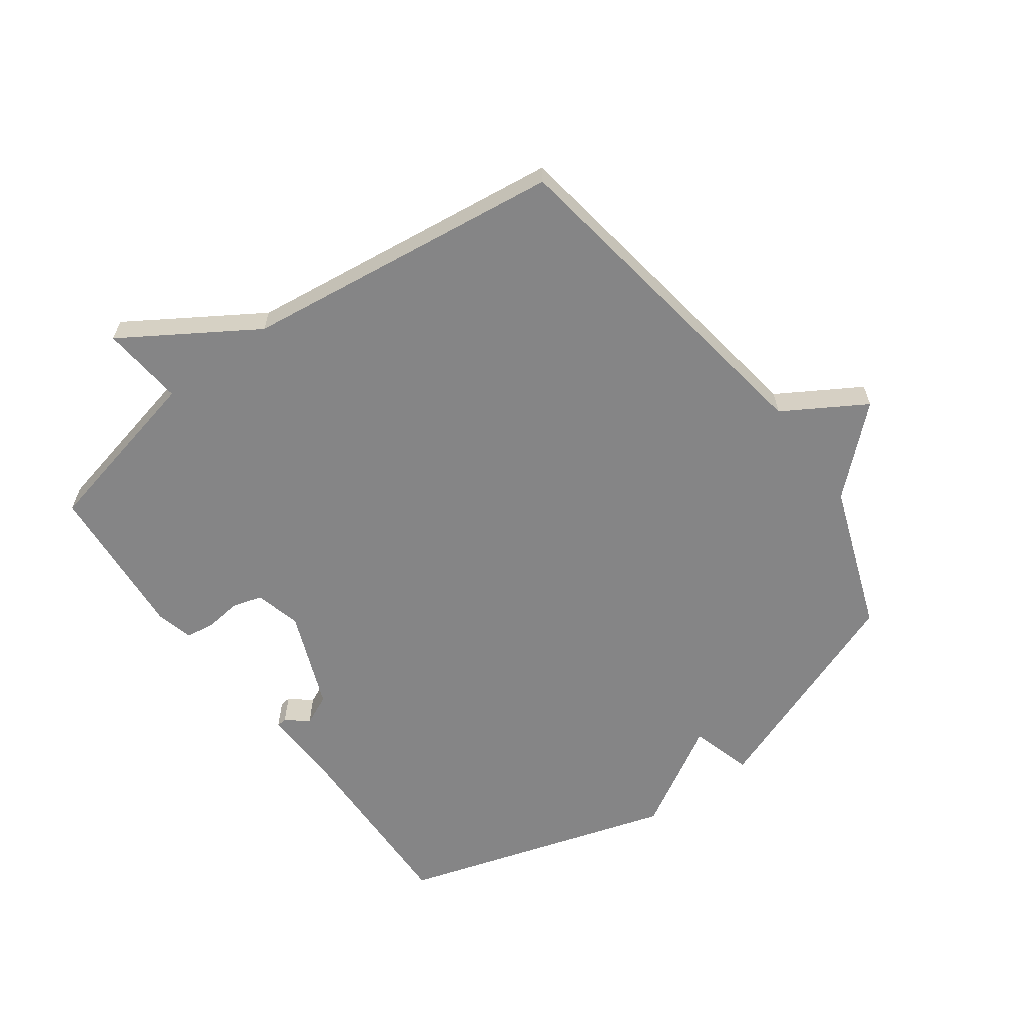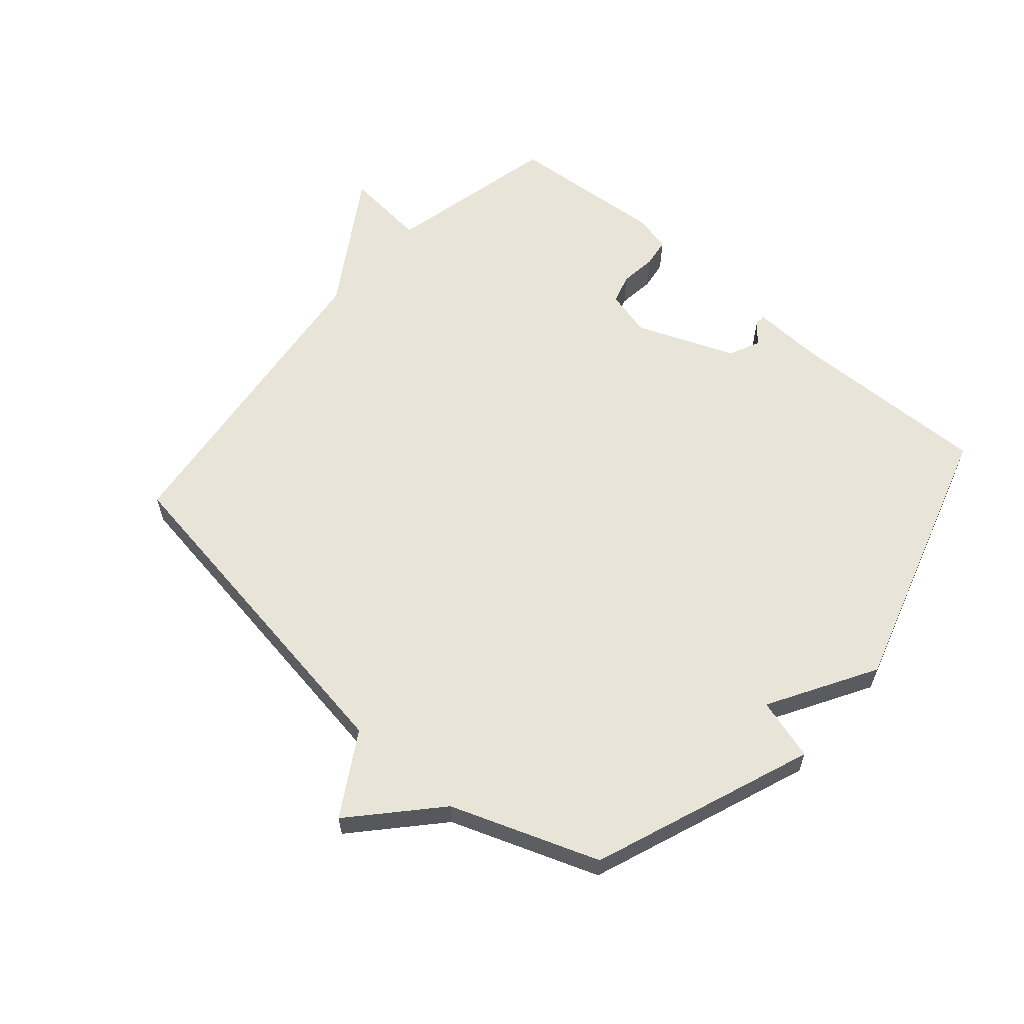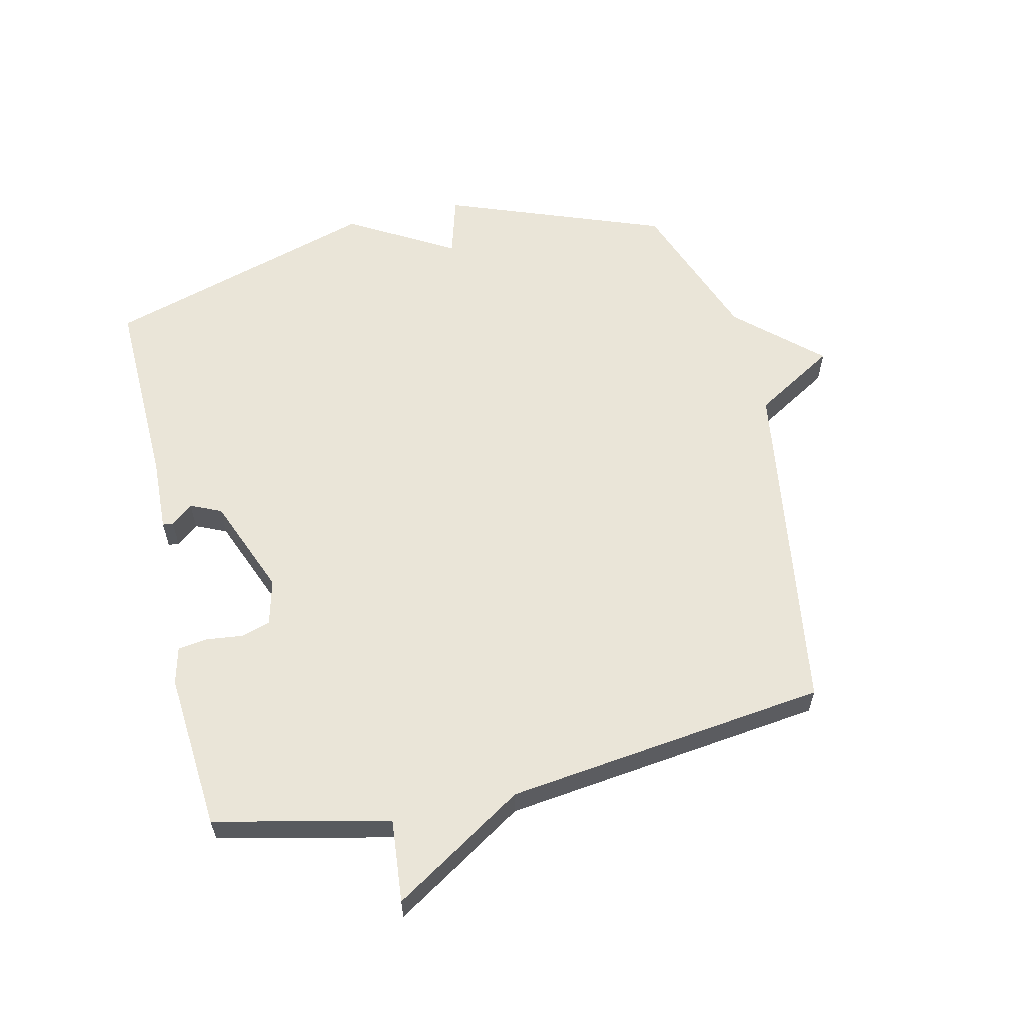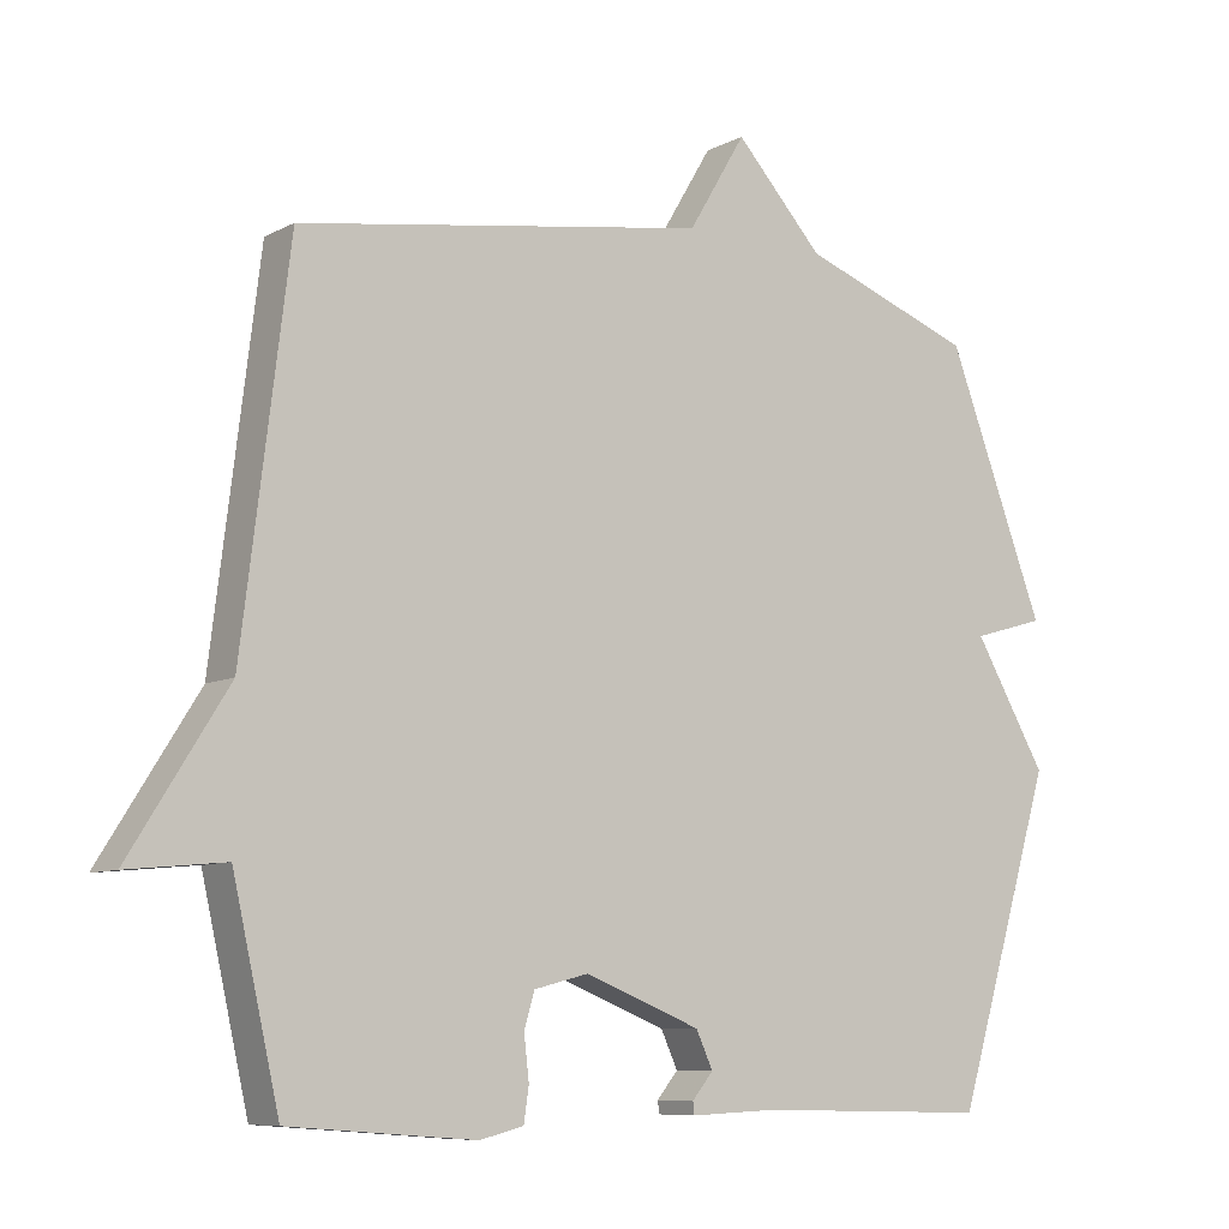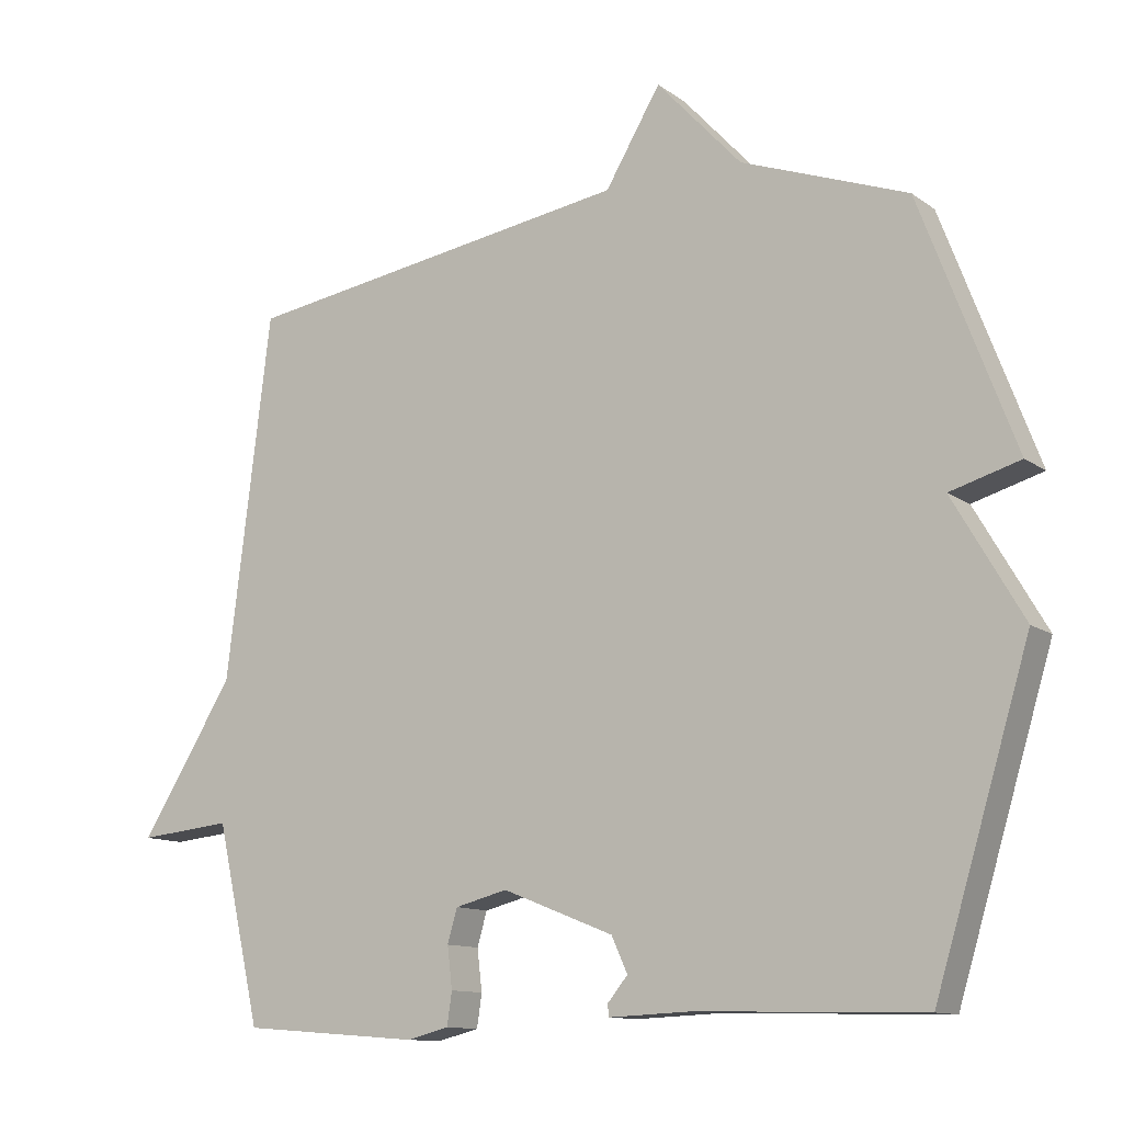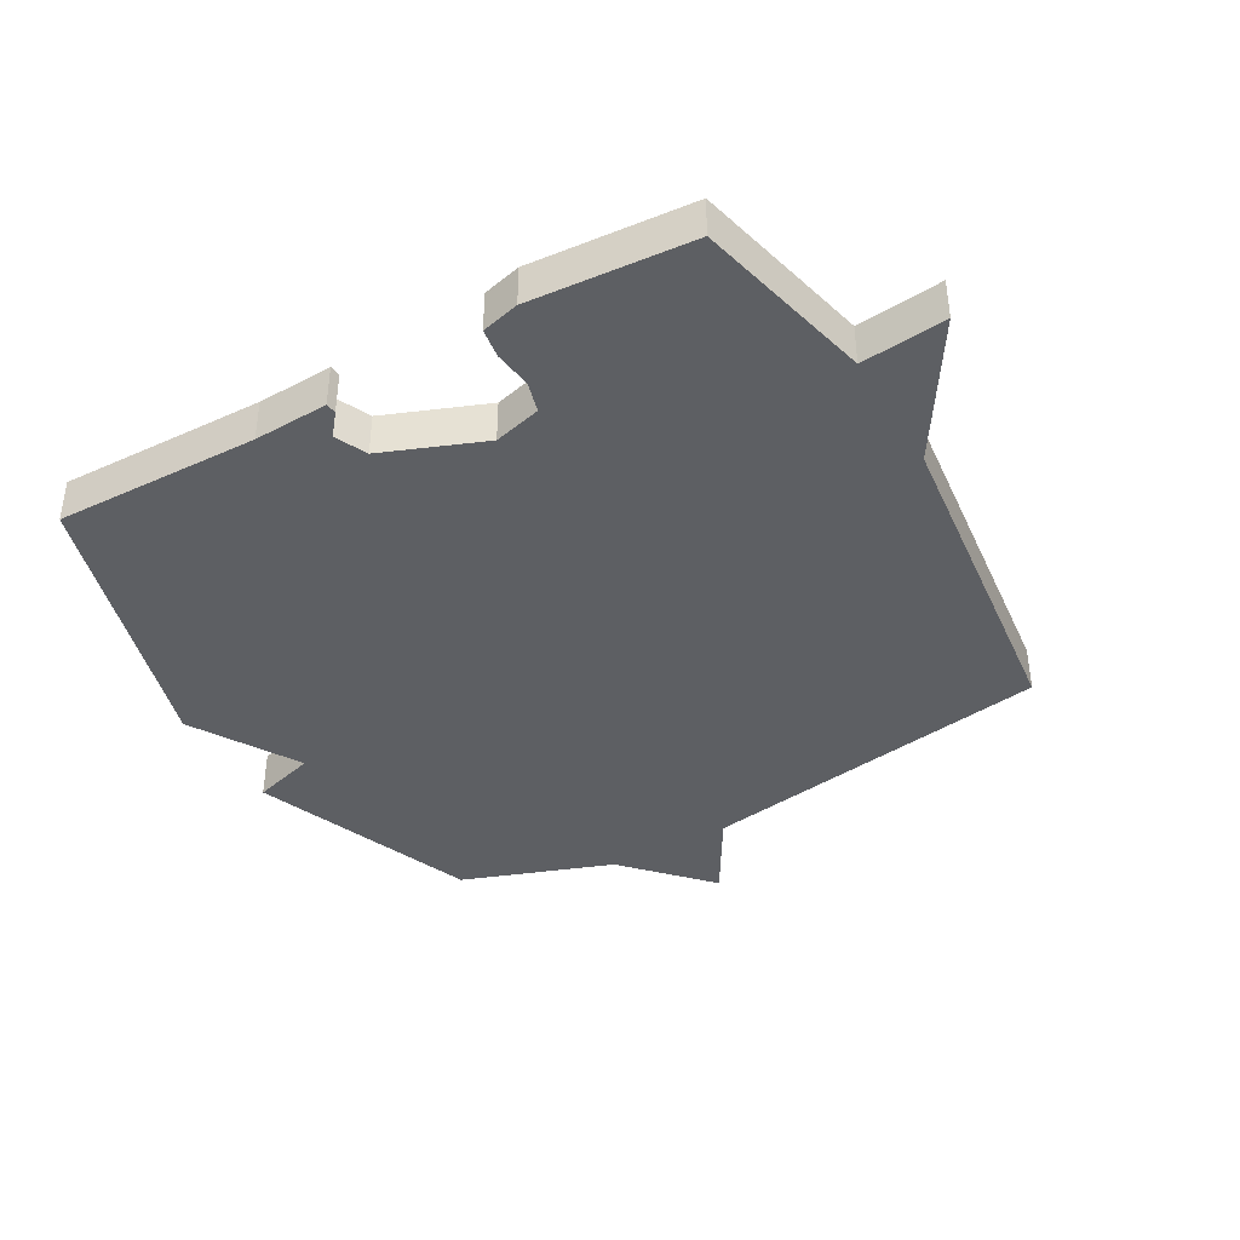
<metadata>
{"format":"obj","ext":"obj","renderer":"f3d","projection":"perspective","resolution":1024,"background":"white","views":[{"elev":-61.9,"azim":-54.0,"up":"+Y"},{"elev":60.4,"azim":41.0,"up":"+Y"},{"elev":59.2,"azim":-103.1,"up":"+Y"},{"elev":-8.3,"azim":-35.8,"up":"+Z"},{"elev":-11.8,"azim":31.9,"up":"+Z"},{"elev":-40.3,"azim":-149.9,"up":"+Y"}]}
</metadata>
<code>
v 0.5 0.07 0.5
v 0.635 0.07 0.144
v 0.535 0.07 0.115
v 0.635 0.07 -0.056
v 0.5 0.07 -0.5
v 0.178 0.07 -0.492
v 0.06 0.07 -0.497
v 0.058 0.07 -0.48
v 0.087 0.07 -0.445
v 0.064 0.07 -0.395
v -0.095 0.07 -0.332
v -0.17 0.07 -0.351
v -0.184 0.07 -0.399
v -0.177 0.07 -0.458
v -0.184 0.07 -0.505
v -0.244 0.07 -0.52
v -0.5 0.07 -0.5
v -0.564 0.07 -0.219
v -0.698 0.07 -0.232
v -0.564 0.07 -0.019
v -0.5 0.07 0.5
v 0.062 0.07 0.587
v 0.141 0.07 0.719
v 0.262 0.07 0.587
v 0.5 0 0.5
v 0.635 0 0.144
v 0.535 0 0.115
v 0.635 0 -0.056
v 0.5 0 -0.5
v 0.178 0 -0.492
v 0.06 0 -0.497
v 0.058 0 -0.48
v 0.087 0 -0.445
v 0.064 0 -0.395
v -0.095 0 -0.332
v -0.17 0 -0.351
v -0.184 0 -0.399
v -0.177 0 -0.458
v -0.184 0 -0.505
v -0.244 0 -0.52
v -0.5 0 -0.5
v -0.564 0 -0.219
v -0.698 0 -0.232
v -0.564 0 -0.019
v -0.5 0 0.5
v 0.062 0 0.587
v 0.141 0 0.719
v 0.262 0 0.587
f 22 23 24
f 1 2 3
f 24 1 3
f 22 24 3
f 21 22 3
f 20 21 3
f 20 3 4
f 19 20 4
f 18 19 4
f 16 17 18
f 15 16 18
f 14 15 18
f 13 14 18
f 12 13 18
f 11 12 18 4
f 10 11 4 5
f 9 10 5 6
f 6 7 8 9
f 48 47 46
f 27 26 25
f 27 25 48
f 27 48 46
f 27 46 45
f 27 45 44
f 28 27 44
f 28 44 43
f 28 43 42
f 42 41 40
f 42 40 39
f 42 39 38
f 42 38 37
f 42 37 36
f 28 42 36 35
f 29 28 35 34
f 30 29 34 33
f 33 32 31 30
f 1 25 26 2
f 2 26 27 3
f 3 27 28 4
f 4 28 29 5
f 5 29 30 6
f 6 30 31 7
f 7 31 32 8
f 8 32 33 9
f 9 33 34 10
f 10 34 35 11
f 11 35 36 12
f 12 36 37 13
f 13 37 38 14
f 14 38 39 15
f 15 39 40 16
f 16 40 41 17
f 17 41 42 18
f 18 42 43 19
f 19 43 44 20
f 20 44 45 21
f 21 45 46 22
f 22 46 47 23
f 23 47 48 24
f 24 48 25 1

</code>
